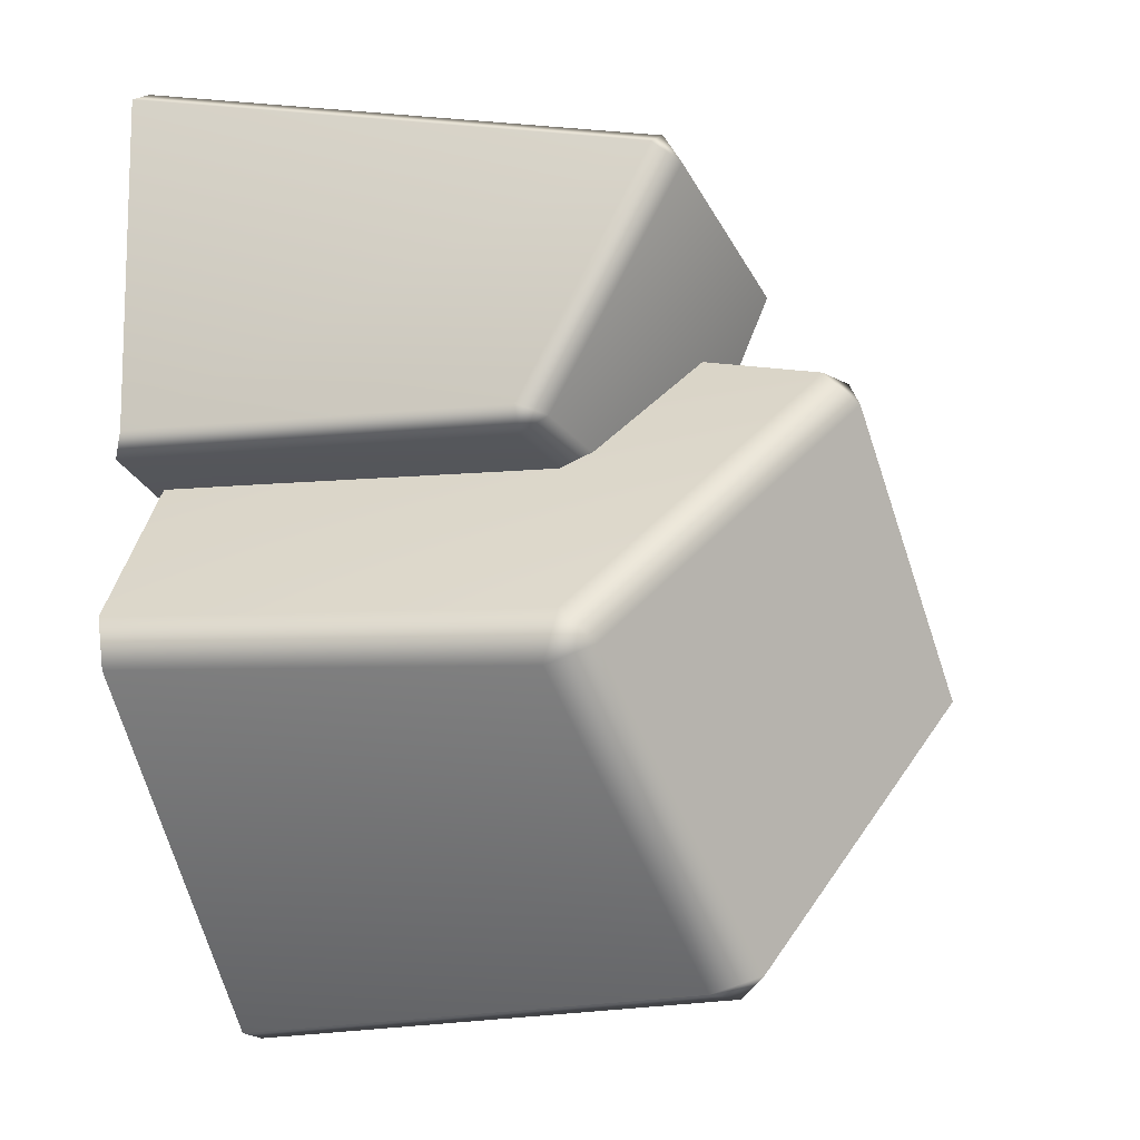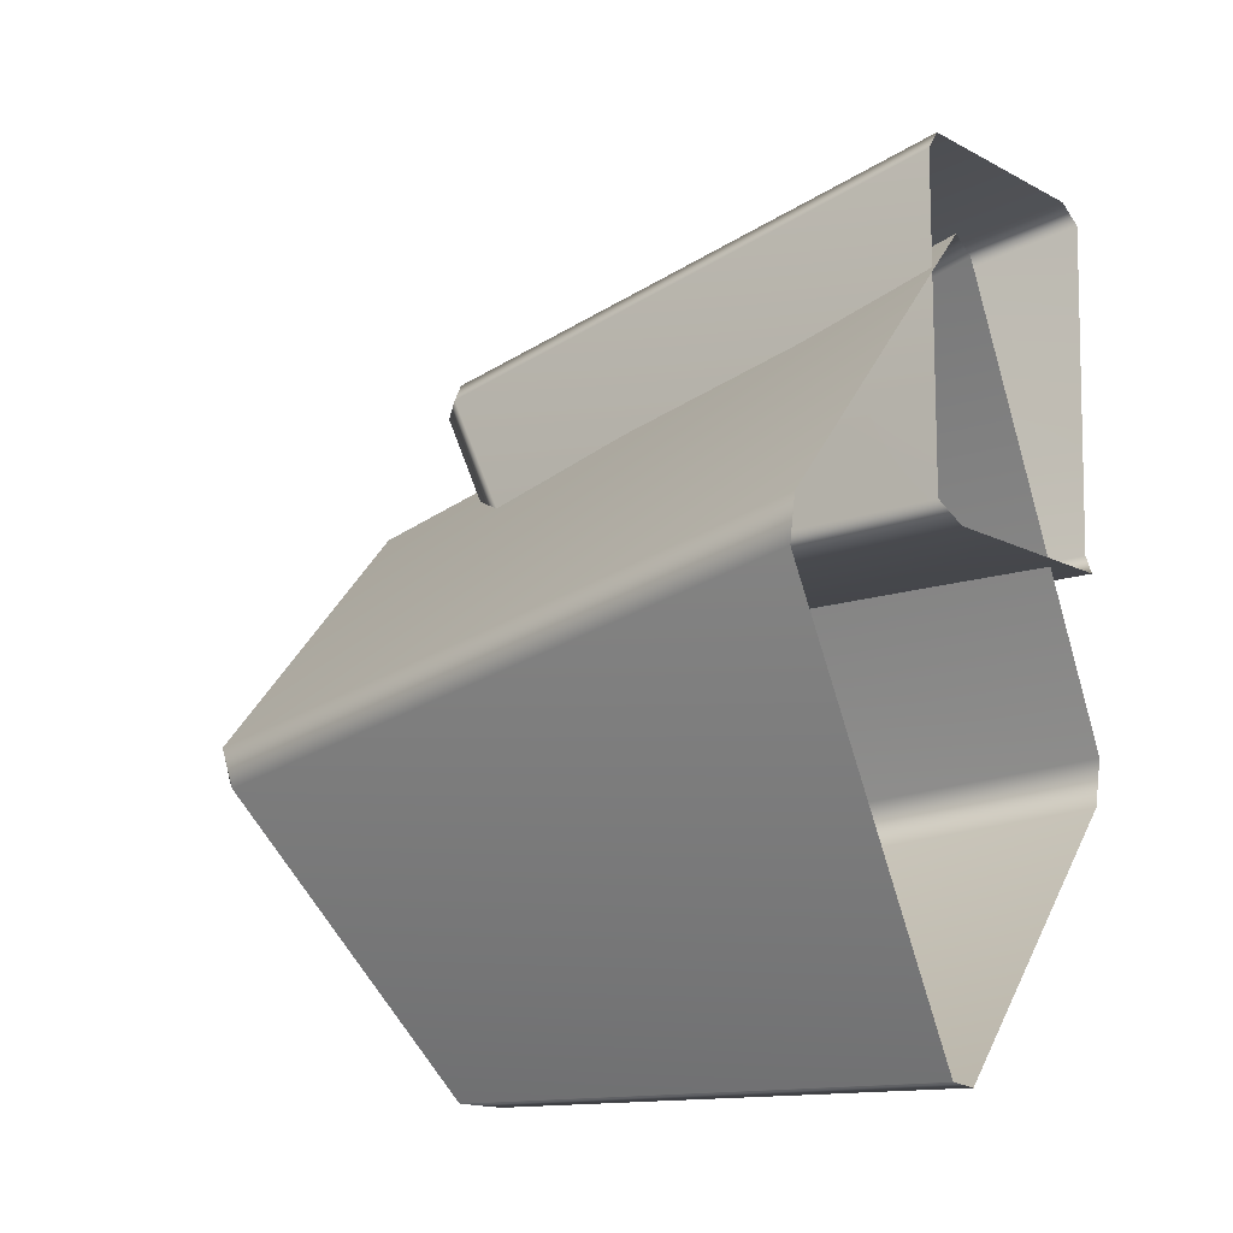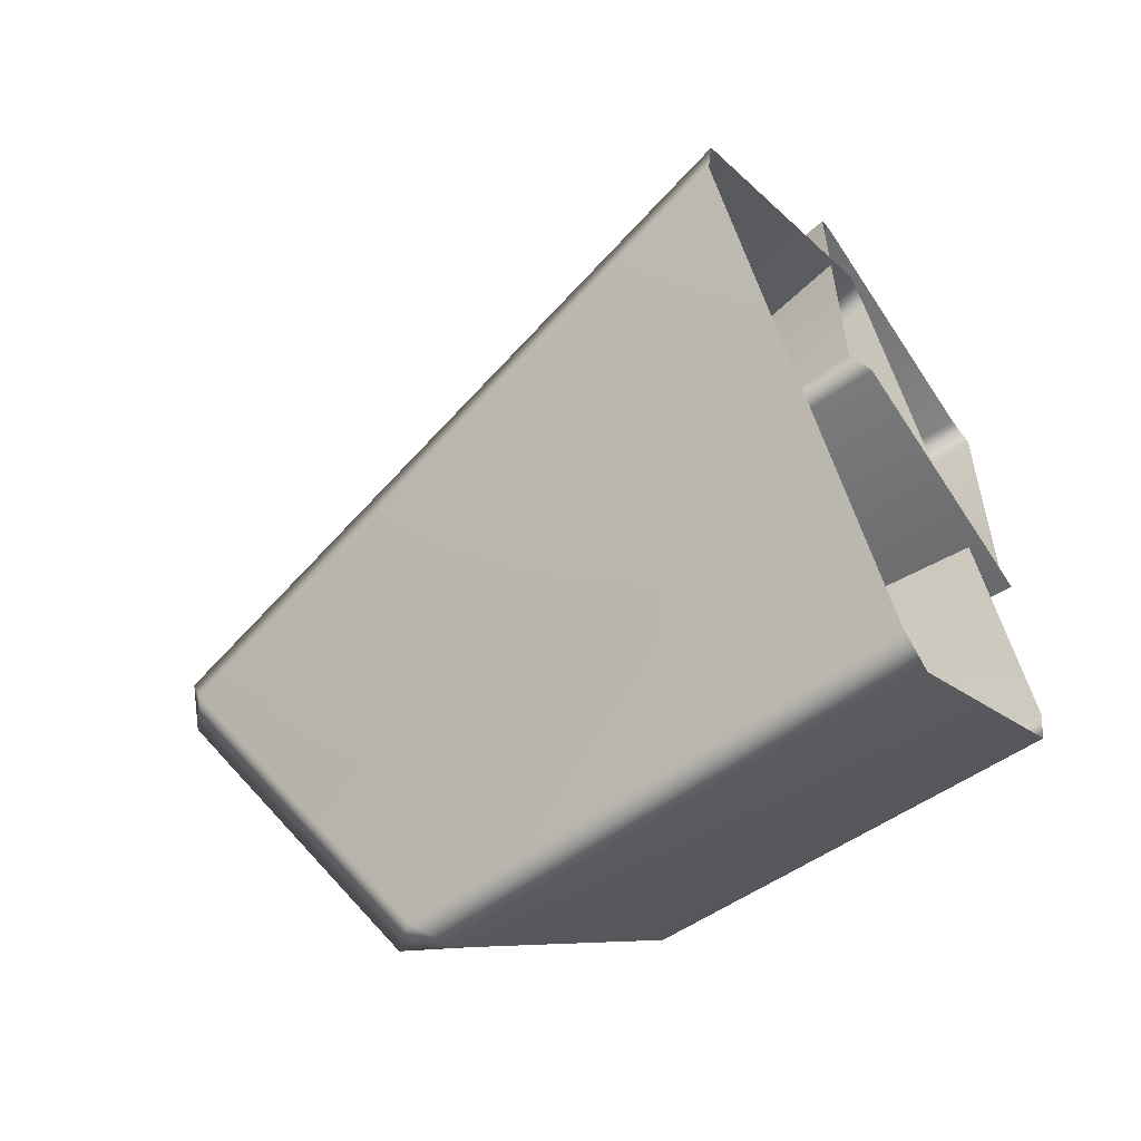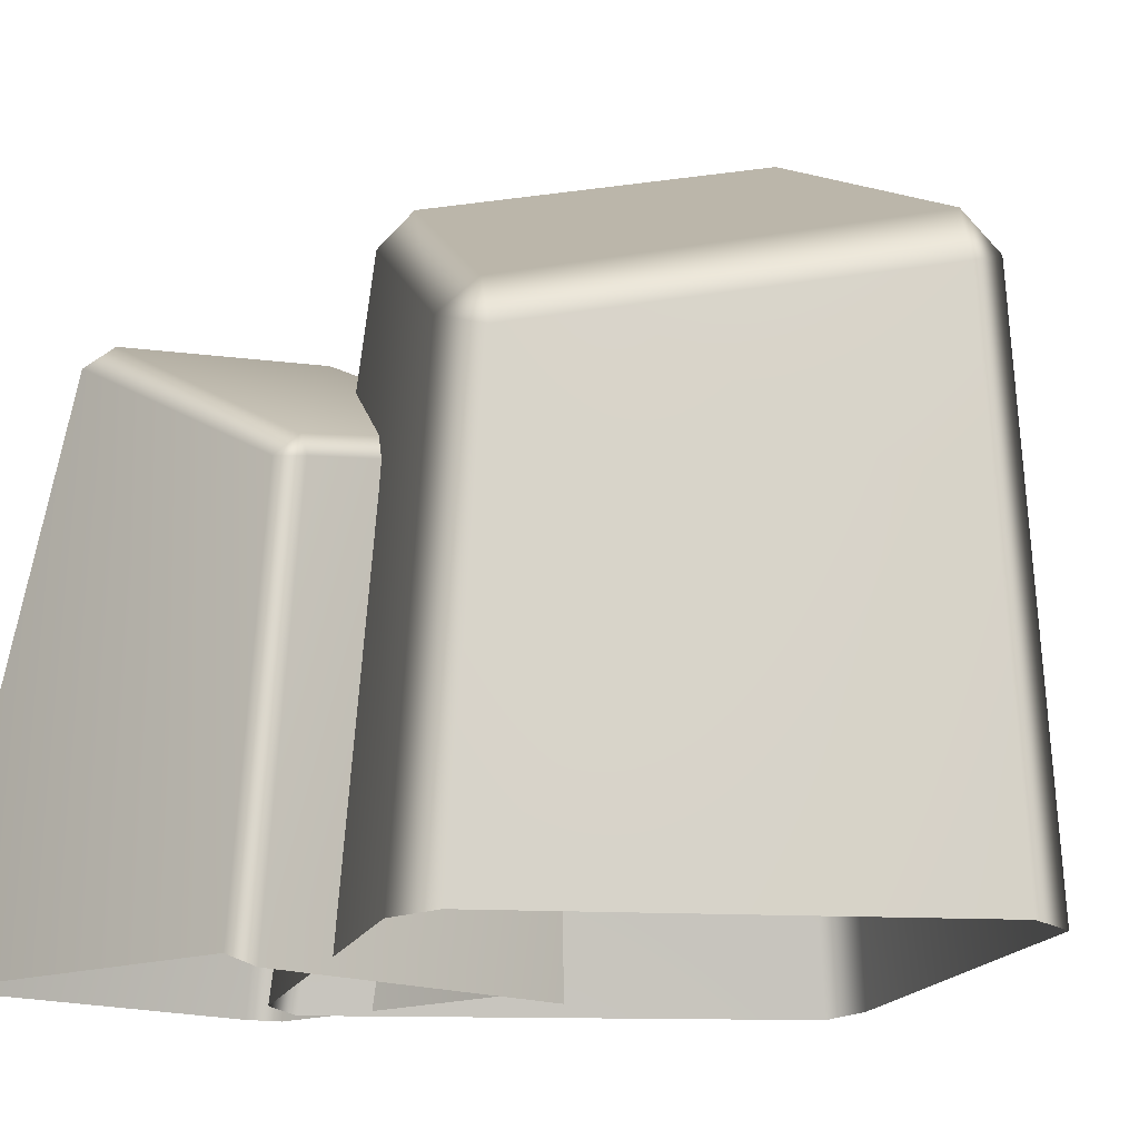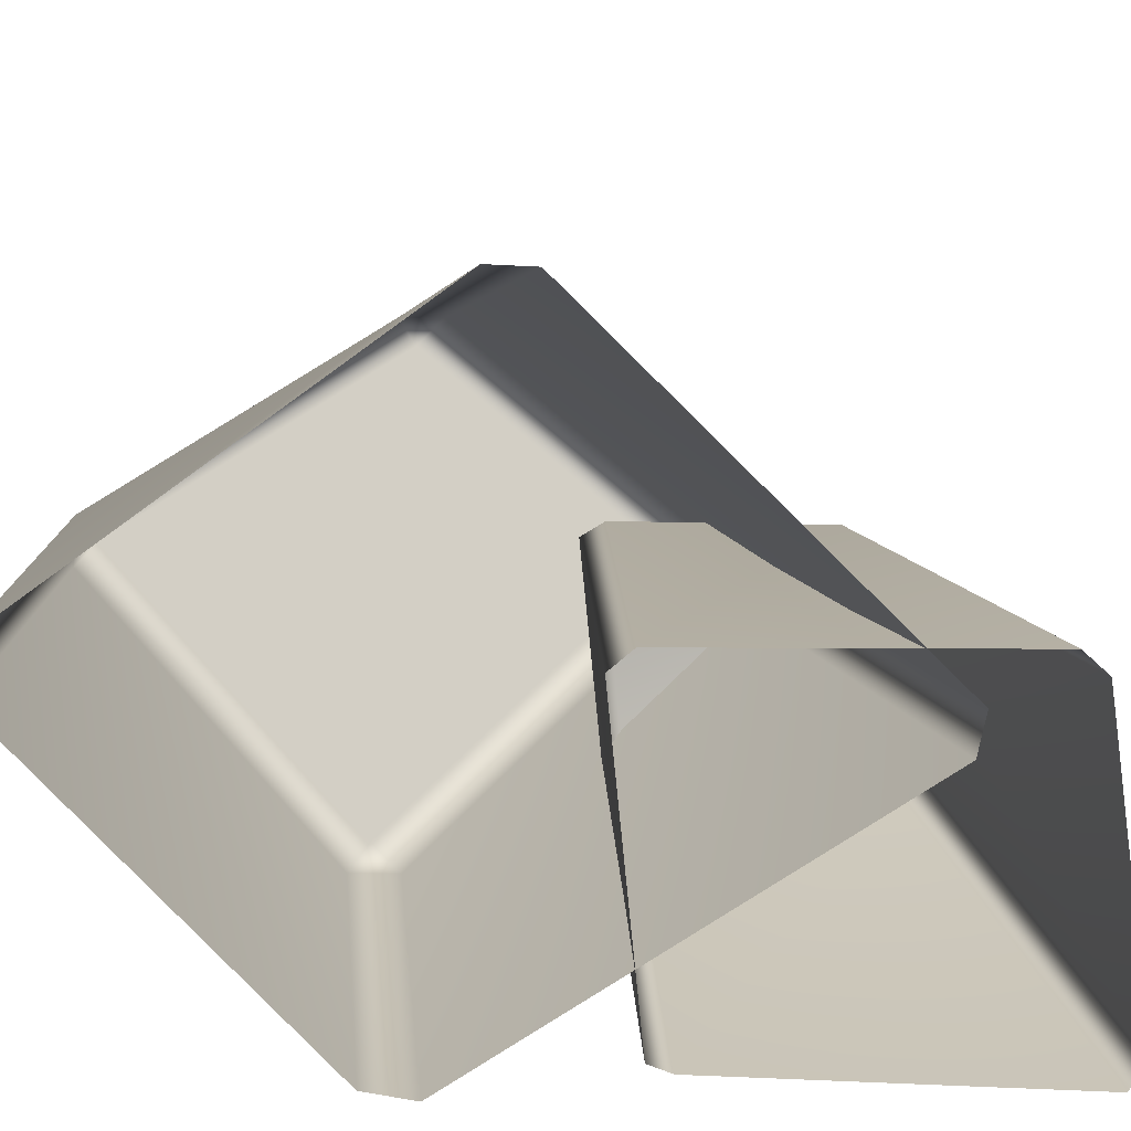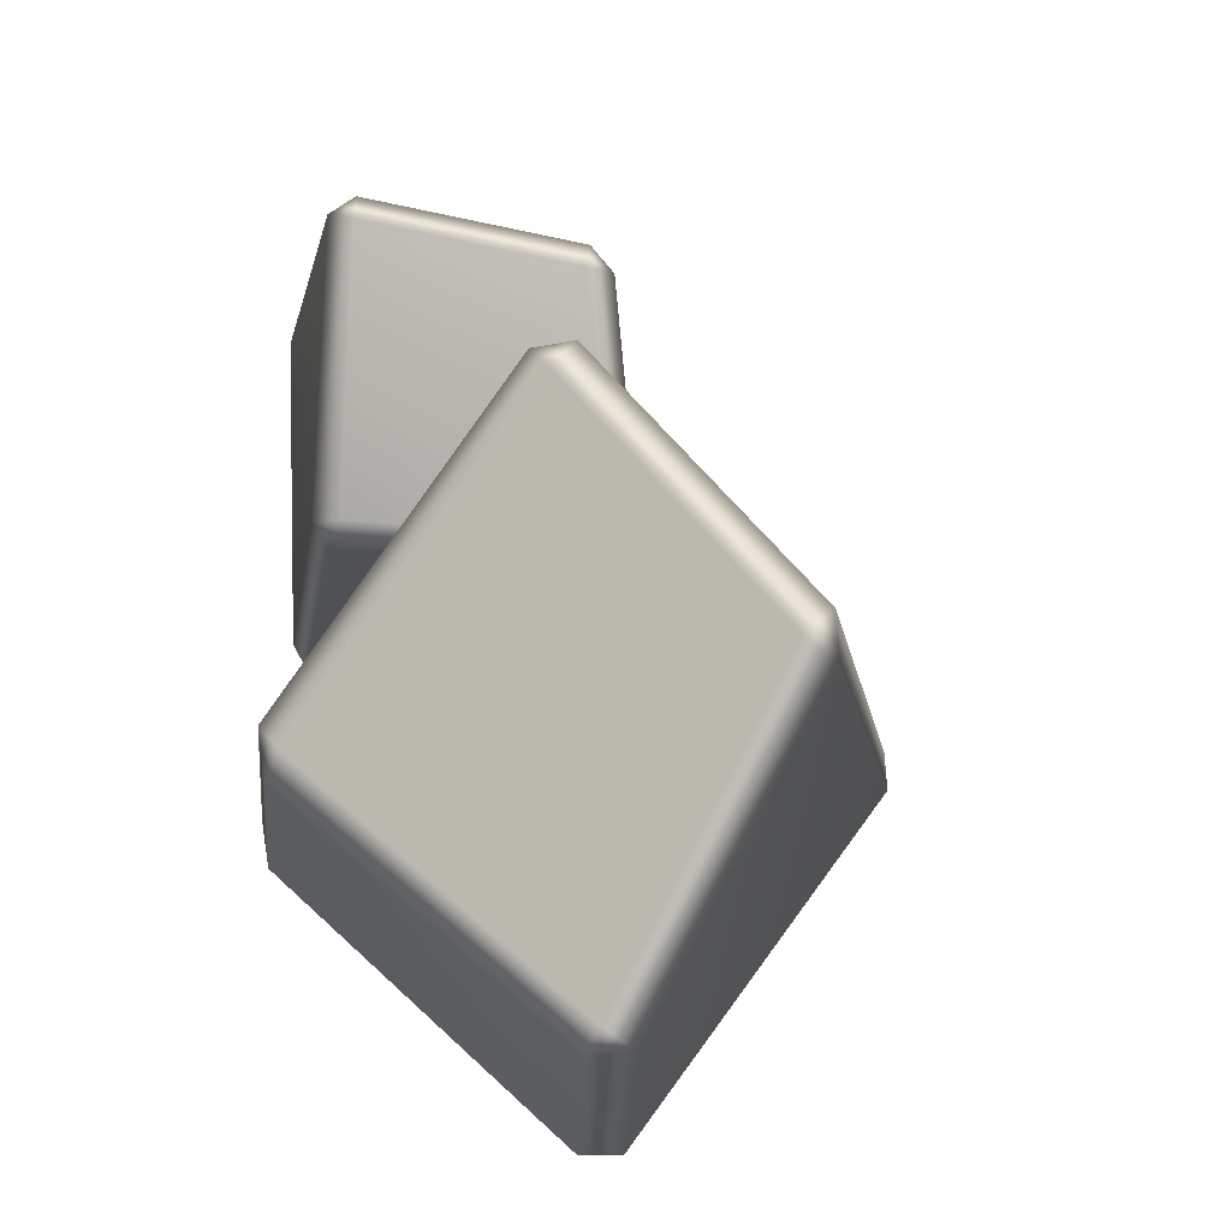
<metadata>
{"format":"obj","ext":"obj","renderer":"f3d","projection":"perspective","resolution":1024,"background":"white","views":[{"elev":-19.1,"azim":109.2,"up":"+Z"},{"elev":-14.1,"azim":-59.6,"up":"+Z"},{"elev":-58.2,"azim":-58.4,"up":"+Z"},{"elev":-15.5,"azim":131.5,"up":"+Y"},{"elev":-73.3,"azim":-89.7,"up":"+Y"},{"elev":-20.0,"azim":173.8,"up":"+Z"}]}
</metadata>
<code>
g m_raft_rock_03
v -5.525 -50.93 55.93
v 3.331 29.53 37.23
v 6.669 30.69 40.68
v -2.242 -50.71 59.44
v -5.968 -50.93 7.712
v -1.983 13.23 5.21
v -3.802 -53.16 4.285
v 0.2725 13.7 1.763
v 7.333 33.16 36.02
v 37.78 29.49 43.43
v 37.67 26.74 48.25
v 6.669 30.69 40.68
v 3.331 29.53 37.23
v 41.32 26.13 45.63
v 3.331 29.53 37.23
v -1.983 13.23 5.21
v 2.043 17.22 4.592
v 7.333 33.16 36.02
v 0.2725 13.7 1.763
v 0.2725 13.7 1.763
v 39.83 6.526 5.615
v 38.22 10.28 8.411
v 2.043 17.22 4.592
v 39.83 6.526 5.615
v 42.49 -53.16 8.694
v 44.67 -51.48 12.08
v 42.06 6.743 9.152
v 41.32 26.13 45.63
v 47.19 -51.48 63.36
v 42.06 6.743 9.152
v 41.32 26.13 45.63
v 37.78 29.49 43.43
v 38.22 10.28 8.411
v 7.333 33.16 36.02
v 2.043 17.22 4.592
v 39.83 6.526 5.615
v 41.32 26.13 45.63
v 47.19 -51.48 63.36
v 43.57 -50.71 65.96
v 37.67 26.74 48.25
v 6.669 30.69 40.68
v 37.67 26.74 48.25
v 43.57 -50.71 65.96
v -2.242 -50.71 59.44
v 0.2725 13.7 1.763
v -3.802 -53.16 4.285
v 42.49 -53.16 8.694
v 39.83 6.526 5.615
v -48.18 -50.99 -8.622
v -21.52 48.62 -22.92
v -20.74 51.19 -16.78
v -47.95 -51.57 -2.219
v 1.062 -51.57 46.02
v 9.635 45.32 19.64
v -6.827 -50.99 -65.7
v 0.03061 24.79 -65.18
v -16.24 53.16 -20.98
v 13.49 47.73 14.59
v 9.635 45.32 19.64
v -20.74 51.19 -16.78
v 44.79 19.32 -26.69
v 47.65 14.97 -22.3
v 15.55 42.92 19.36
v 5.091 29.58 -63.03
v 6.567 22.21 -65.43
v 46.51 12.5 -29.46
v -21.52 48.62 -22.92
v 0.03061 24.79 -65.18
v 5.091 29.58 -63.03
v -16.24 53.16 -20.98
v 6.567 22.21 -65.43
v 0.03061 24.79 -65.18
v -6.827 -50.99 -65.7
v 0.1081 -50.64 -65.96
v 6.567 22.21 -65.43
v 46.93 -50.64 -23.97
v 46.51 12.5 -29.46
v 48.18 -50.99 -16.67
v 46.51 12.5 -29.46
v 48.18 -50.99 -16.67
v 47.65 14.97 -22.3
v 15.55 42.92 19.36
v 7.184 -50.99 44.94
v 1.062 -51.57 46.02
v 9.635 45.32 19.64
v 48.18 -50.99 -16.67
v 47.65 14.97 -22.3
v -16.24 53.16 -20.98
v -20.74 51.19 -16.78
v -21.52 48.62 -22.92
g m_raft_rock_03_0
f 3 2 1
f 4 3 1
f 5 1 2
f 6 5 2
f 7 5 6
f 8 7 6
f 11 10 9
f 12 11 9
f 13 12 9
f 14 10 11
f 17 16 15
f 18 17 15
f 19 16 17
f 22 21 20
f 23 22 20
f 26 25 24
f 27 26 24
f 26 27 28
f 29 26 28
f 32 31 30
f 33 32 30
f 34 32 33
f 35 34 33
f 33 30 36
f 39 38 37
f 40 39 37
f 43 42 41
f 44 43 41
f 47 46 45
f 48 47 45
f 51 50 49
f 52 51 49
f 52 53 51
f 53 54 51
f 55 49 50
f 56 55 50
f 59 58 57
f 60 59 57
f 57 58 61
f 61 58 62
f 58 63 62
f 63 58 59
f 64 57 61
f 64 61 65
f 61 66 65
f 61 62 66
f 69 68 67
f 70 69 67
f 71 68 69
f 74 73 72
f 75 74 72
f 76 74 75
f 77 76 75
f 78 76 77
f 81 80 79
f 84 83 82
f 85 84 82
f 83 86 82
f 86 87 82
f 90 89 88

</code>
